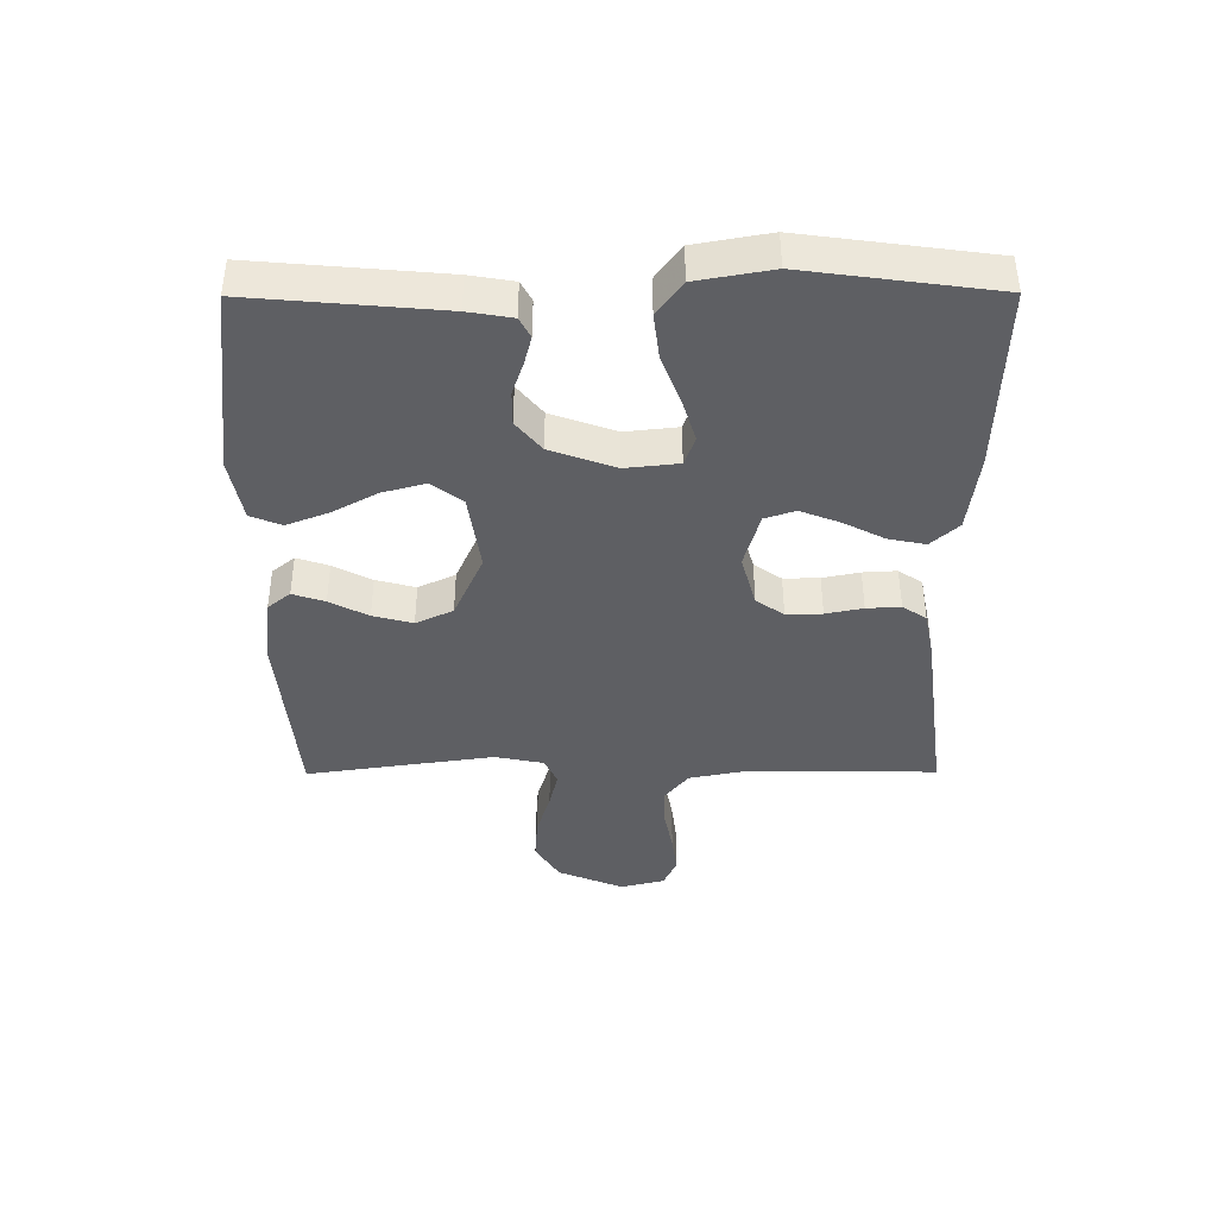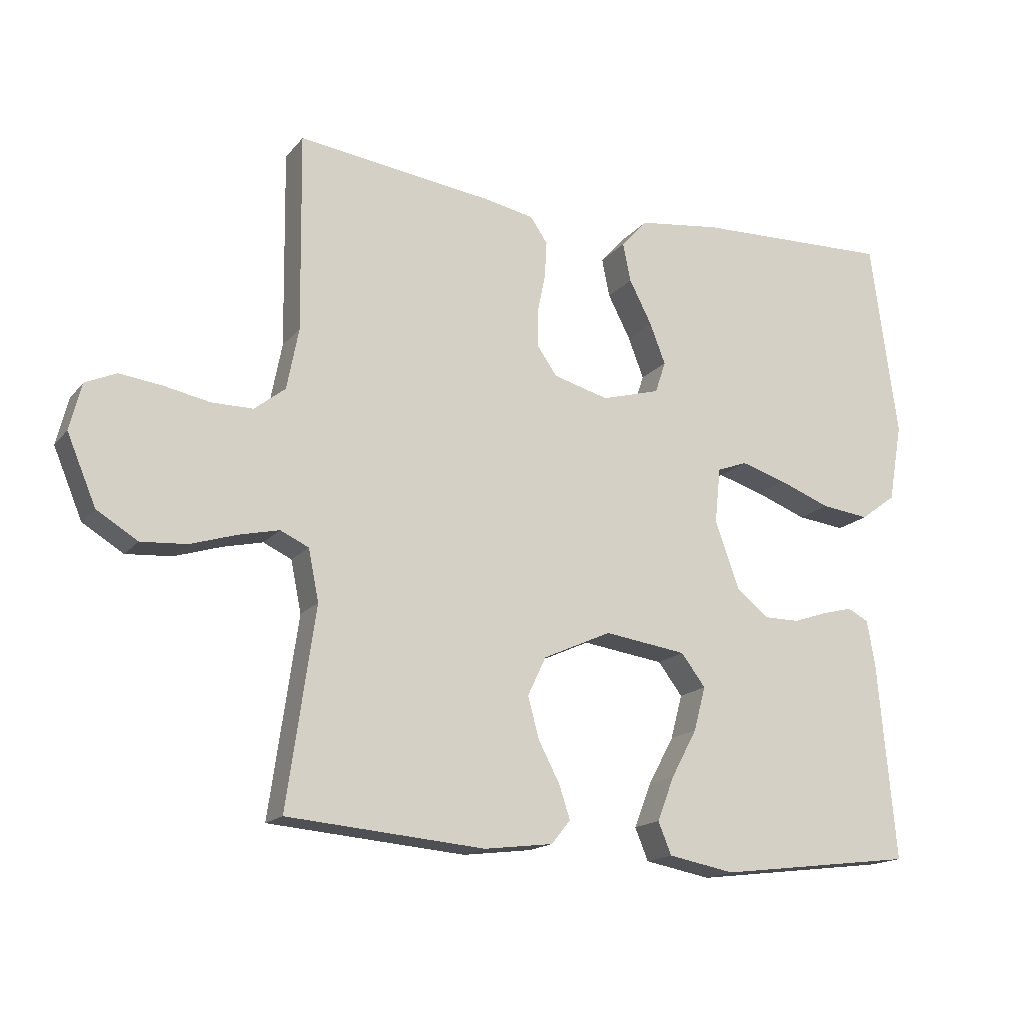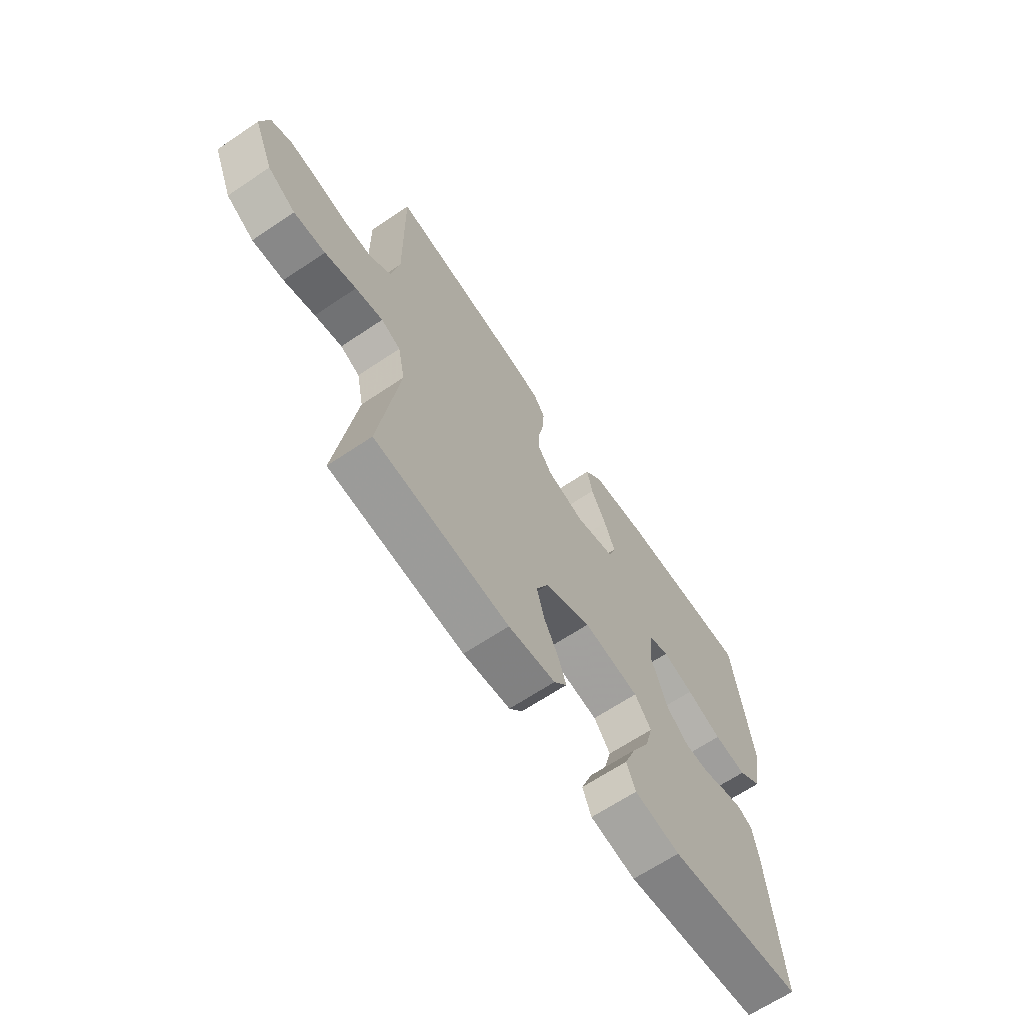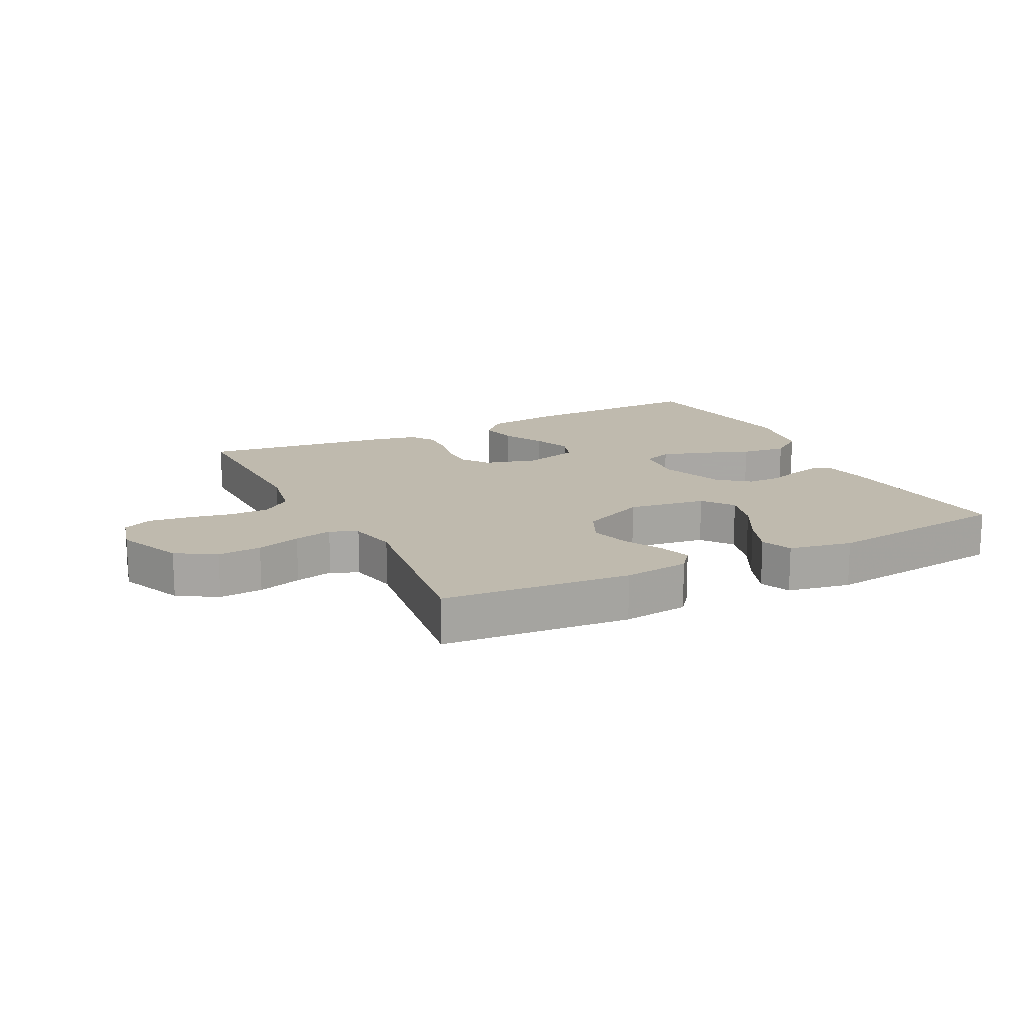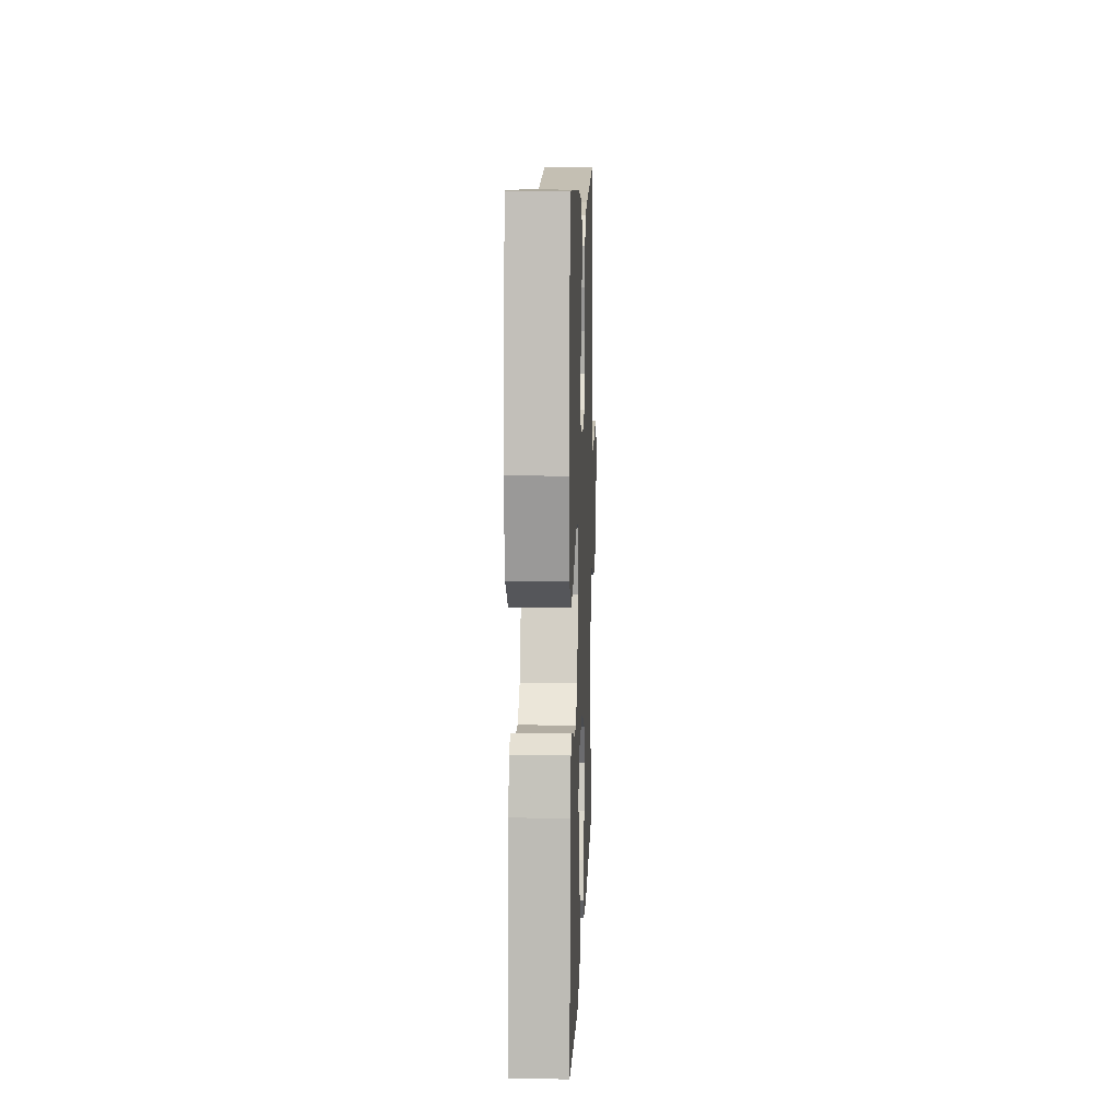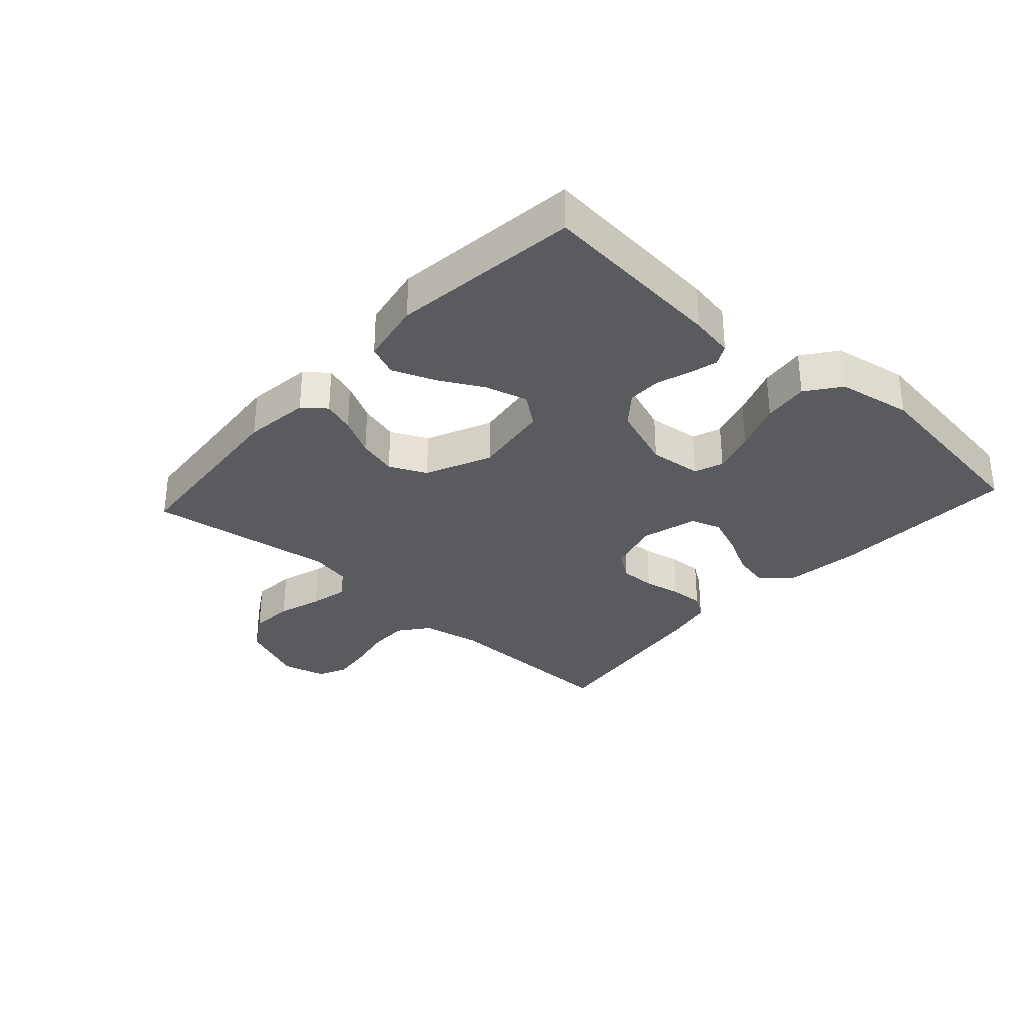
<metadata>
{"format":"obj","ext":"obj","renderer":"f3d","projection":"perspective","resolution":1024,"background":"white","views":[{"elev":-40.8,"azim":-89.7,"up":"+Y"},{"elev":-16.4,"azim":154.3,"up":"+Z"},{"elev":-65.9,"azim":124.0,"up":"+Z"},{"elev":15.6,"azim":153.2,"up":"+Y"},{"elev":10.6,"azim":-87.9,"up":"+Z"},{"elev":-32.1,"azim":-132.2,"up":"+Y"}]}
</metadata>
<code>
v 0.5 0.07 0.5
v 0.496 0.07 0.2
v 0.514 0.07 0.107
v 0.561 0.07 0.07
v 0.624 0.07 0.07
v 0.694 0.07 0.084
v 0.758 0.07 0.092
v 0.805 0.07 0.071
v 0.823 0.07 0
v 0.779 0.07 -0.105
v 0.717 0.07 -0.143
v 0.647 0.07 -0.138
v 0.577 0.07 -0.116
v 0.516 0.07 -0.102
v 0.473 0.07 -0.122
v 0.457 0.07 -0.2
v 0.5 0.07 -0.5
v 0.2 0.07 -0.526
v 0.095 0.07 -0.513
v 0.066 0.07 -0.477
v 0.083 0.07 -0.426
v 0.115 0.07 -0.365
v 0.132 0.07 -0.302
v 0.104 0.07 -0.243
v 0 0.07 -0.196
v -0.125 0.07 -0.214
v -0.162 0.07 -0.263
v -0.144 0.07 -0.33
v -0.105 0.07 -0.402
v -0.079 0.07 -0.469
v -0.099 0.07 -0.518
v -0.2 0.07 -0.537
v -0.5 0.07 -0.5
v -0.473 0.07 -0.2
v -0.461 0.07 -0.13
v -0.429 0.07 -0.113
v -0.383 0.07 -0.125
v -0.33 0.07 -0.143
v -0.276 0.07 -0.143
v -0.227 0.07 -0.103
v -0.19 0.07 0
v -0.199 0.07 0.084
v -0.245 0.07 0.101
v -0.314 0.07 0.08
v -0.393 0.07 0.05
v -0.466 0.07 0.041
v -0.52 0.07 0.081
v -0.541 0.07 0.2
v -0.5 0.07 0.5
v -0.2 0.07 0.491
v -0.075 0.07 0.475
v -0.035 0.07 0.431
v -0.047 0.07 0.372
v -0.081 0.07 0.306
v -0.105 0.07 0.244
v -0.089 0.07 0.196
v 0 0.07 0.171
v 0.084 0.07 0.194
v 0.115 0.07 0.238
v 0.114 0.07 0.295
v 0.102 0.07 0.354
v 0.099 0.07 0.408
v 0.125 0.07 0.446
v 0.2 0.07 0.461
v 0.5 0 0.5
v 0.496 0 0.2
v 0.514 0 0.107
v 0.561 0 0.07
v 0.624 0 0.07
v 0.694 0 0.084
v 0.758 0 0.092
v 0.805 0 0.071
v 0.823 0 0
v 0.779 0 -0.105
v 0.717 0 -0.143
v 0.647 0 -0.138
v 0.577 0 -0.116
v 0.516 0 -0.102
v 0.473 0 -0.122
v 0.457 0 -0.2
v 0.5 0 -0.5
v 0.2 0 -0.526
v 0.095 0 -0.513
v 0.066 0 -0.477
v 0.083 0 -0.426
v 0.115 0 -0.365
v 0.132 0 -0.302
v 0.104 0 -0.243
v 0 0 -0.196
v -0.125 0 -0.214
v -0.162 0 -0.263
v -0.144 0 -0.33
v -0.105 0 -0.402
v -0.079 0 -0.469
v -0.099 0 -0.518
v -0.2 0 -0.537
v -0.5 0 -0.5
v -0.473 0 -0.2
v -0.461 0 -0.13
v -0.429 0 -0.113
v -0.383 0 -0.125
v -0.33 0 -0.143
v -0.276 0 -0.143
v -0.227 0 -0.103
v -0.19 0 0
v -0.199 0 0.084
v -0.245 0 0.101
v -0.314 0 0.08
v -0.393 0 0.05
v -0.466 0 0.041
v -0.52 0 0.081
v -0.541 0 0.2
v -0.5 0 0.5
v -0.2 0 0.491
v -0.075 0 0.475
v -0.035 0 0.431
v -0.047 0 0.372
v -0.081 0 0.306
v -0.105 0 0.244
v -0.089 0 0.196
v 0 0 0.171
v 0.084 0 0.194
v 0.115 0 0.238
v 0.114 0 0.295
v 0.102 0 0.354
v 0.099 0 0.408
v 0.125 0 0.446
v 0.2 0 0.461
f 63 64 1 2
f 60 61 62 63
f 59 60 63 2
f 58 59 2 3
f 57 58 3 4
f 51 52 53 54
f 51 54 55
f 50 51 55
f 49 50 55 56
f 47 48 49 56
f 44 45 46 47
f 43 44 47 56
f 35 36 37 38
f 33 34 35 38
f 33 38 39
f 32 33 39 40
f 28 29 30 31
f 27 28 31 32
f 19 20 21 22
f 19 22 23
f 16 17 18 19
f 15 16 19 23
f 10 11 12 13
f 10 13 14
f 9 10 14
f 8 9 14
f 5 6 7 8
f 5 8 14 15
f 42 43 56 57
f 41 42 57 4
f 27 32 40 41
f 26 27 41
f 25 26 41 4
f 24 25 4 5
f 5 15 23 24
f 66 65 128 127
f 127 126 125 124
f 66 127 124 123
f 67 66 123 122
f 68 67 122 121
f 118 117 116 115
f 119 118 115
f 119 115 114
f 120 119 114 113
f 120 113 112 111
f 111 110 109 108
f 120 111 108 107
f 102 101 100 99
f 102 99 98 97
f 103 102 97
f 104 103 97 96
f 95 94 93 92
f 96 95 92 91
f 86 85 84 83
f 87 86 83
f 83 82 81 80
f 87 83 80 79
f 77 76 75 74
f 78 77 74
f 78 74 73
f 78 73 72
f 72 71 70 69
f 79 78 72 69
f 121 120 107 106
f 68 121 106 105
f 105 104 96 91
f 105 91 90
f 68 105 90 89
f 69 68 89 88
f 88 87 79 69
f 1 65 66 2
f 2 66 67 3
f 3 67 68 4
f 4 68 69 5
f 5 69 70 6
f 6 70 71 7
f 7 71 72 8
f 8 72 73 9
f 9 73 74 10
f 10 74 75 11
f 11 75 76 12
f 12 76 77 13
f 13 77 78 14
f 14 78 79 15
f 15 79 80 16
f 16 80 81 17
f 17 81 82 18
f 18 82 83 19
f 19 83 84 20
f 20 84 85 21
f 21 85 86 22
f 22 86 87 23
f 23 87 88 24
f 24 88 89 25
f 25 89 90 26
f 26 90 91 27
f 27 91 92 28
f 28 92 93 29
f 29 93 94 30
f 30 94 95 31
f 31 95 96 32
f 32 96 97 33
f 33 97 98 34
f 34 98 99 35
f 35 99 100 36
f 36 100 101 37
f 37 101 102 38
f 38 102 103 39
f 39 103 104 40
f 40 104 105 41
f 41 105 106 42
f 42 106 107 43
f 43 107 108 44
f 44 108 109 45
f 45 109 110 46
f 46 110 111 47
f 47 111 112 48
f 48 112 113 49
f 49 113 114 50
f 50 114 115 51
f 51 115 116 52
f 52 116 117 53
f 53 117 118 54
f 54 118 119 55
f 55 119 120 56
f 56 120 121 57
f 57 121 122 58
f 58 122 123 59
f 59 123 124 60
f 60 124 125 61
f 61 125 126 62
f 62 126 127 63
f 63 127 128 64
f 64 128 65 1

</code>
